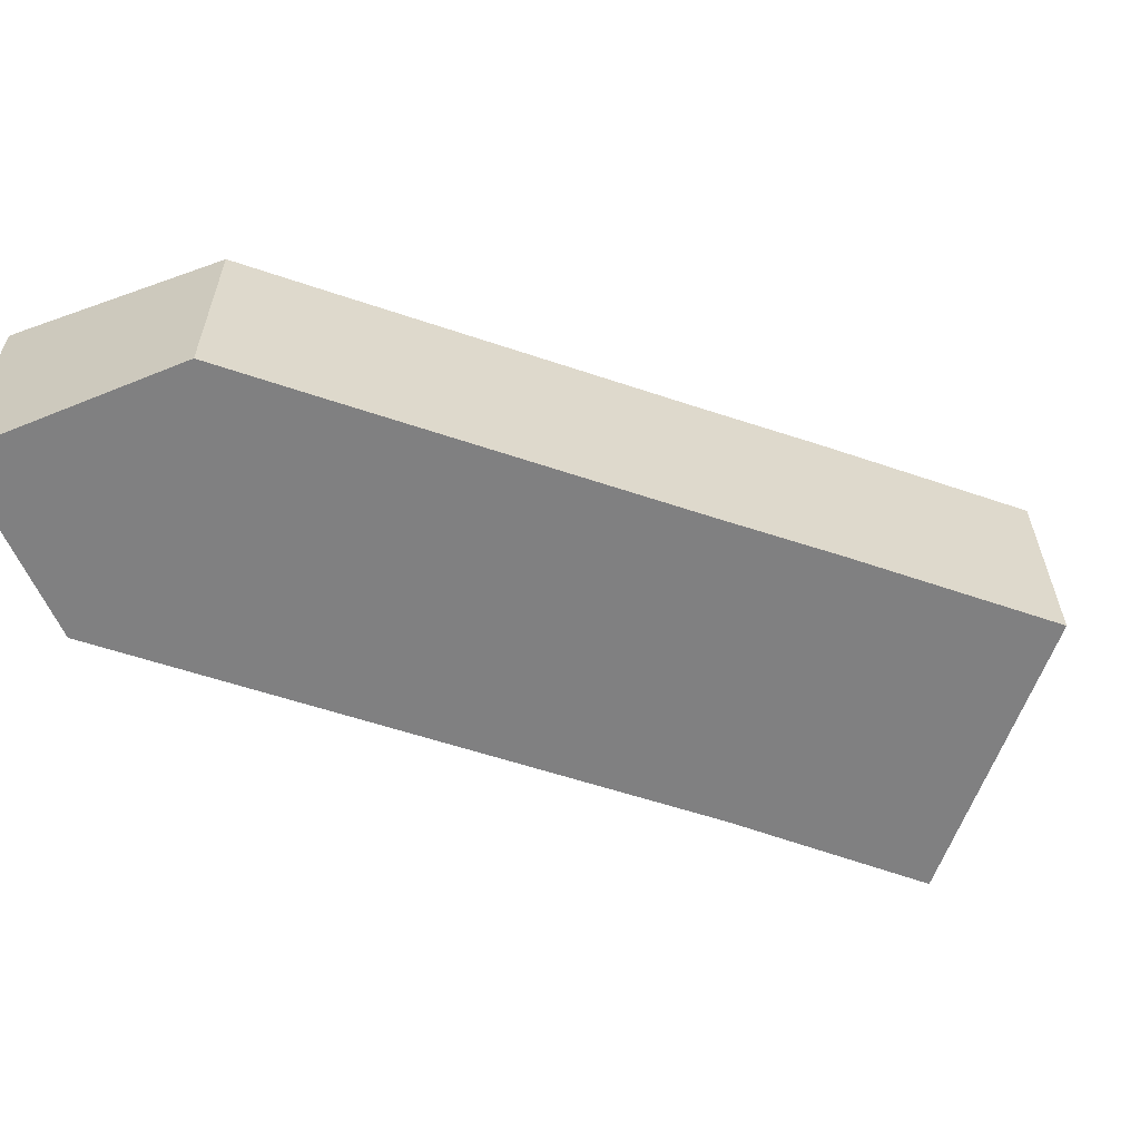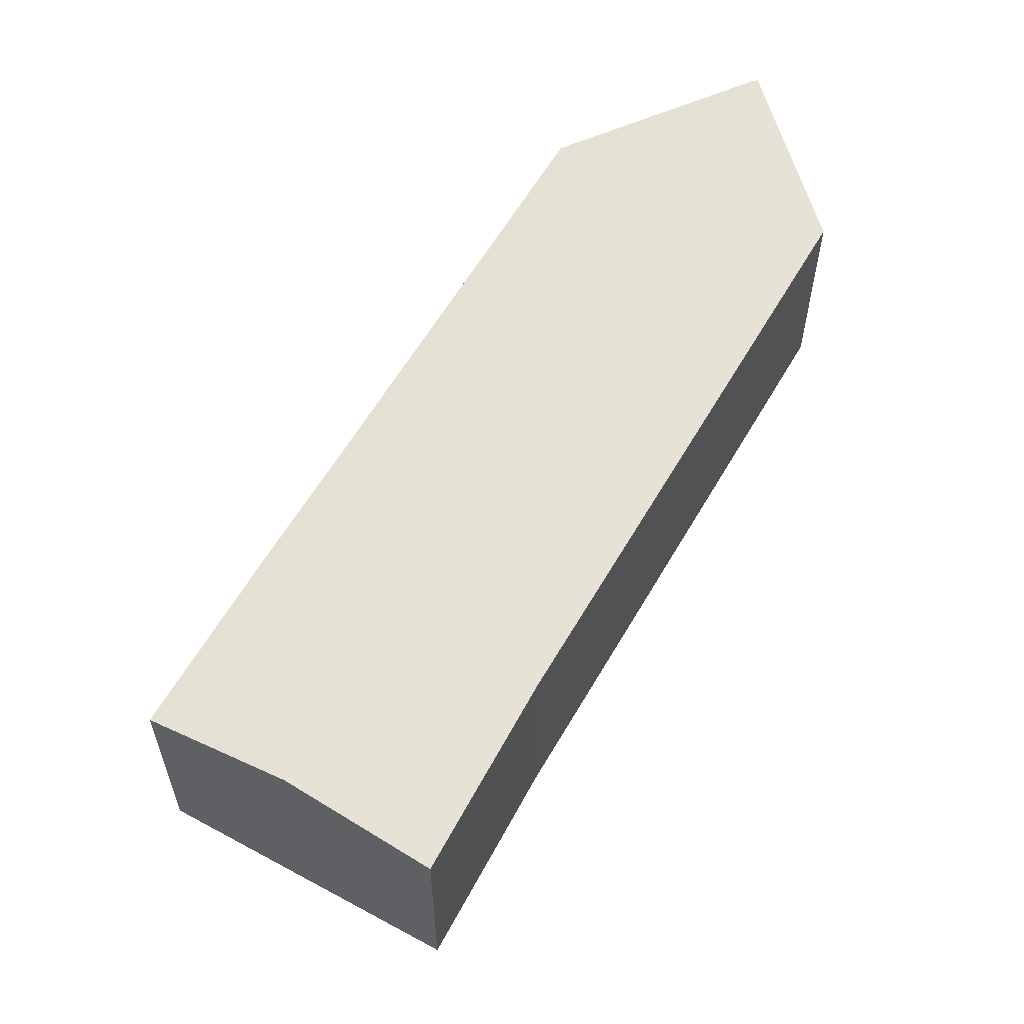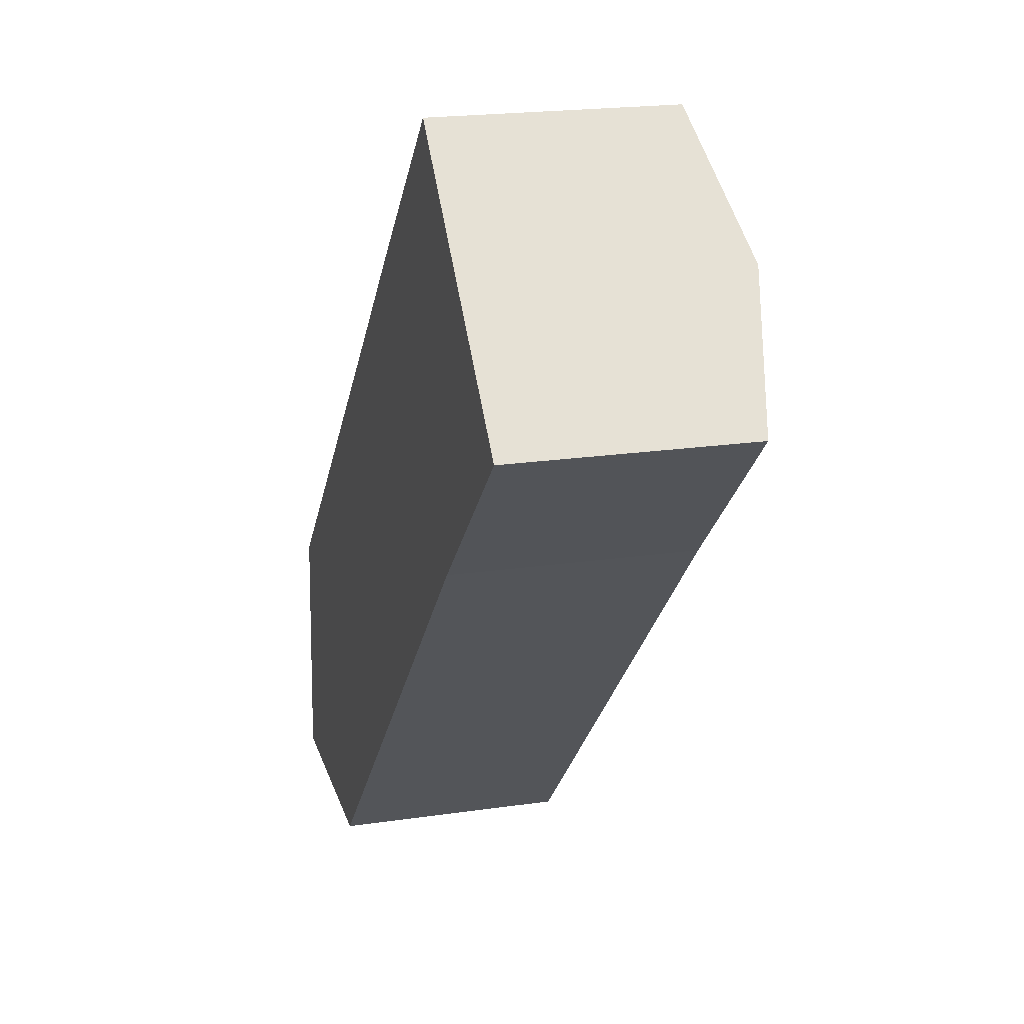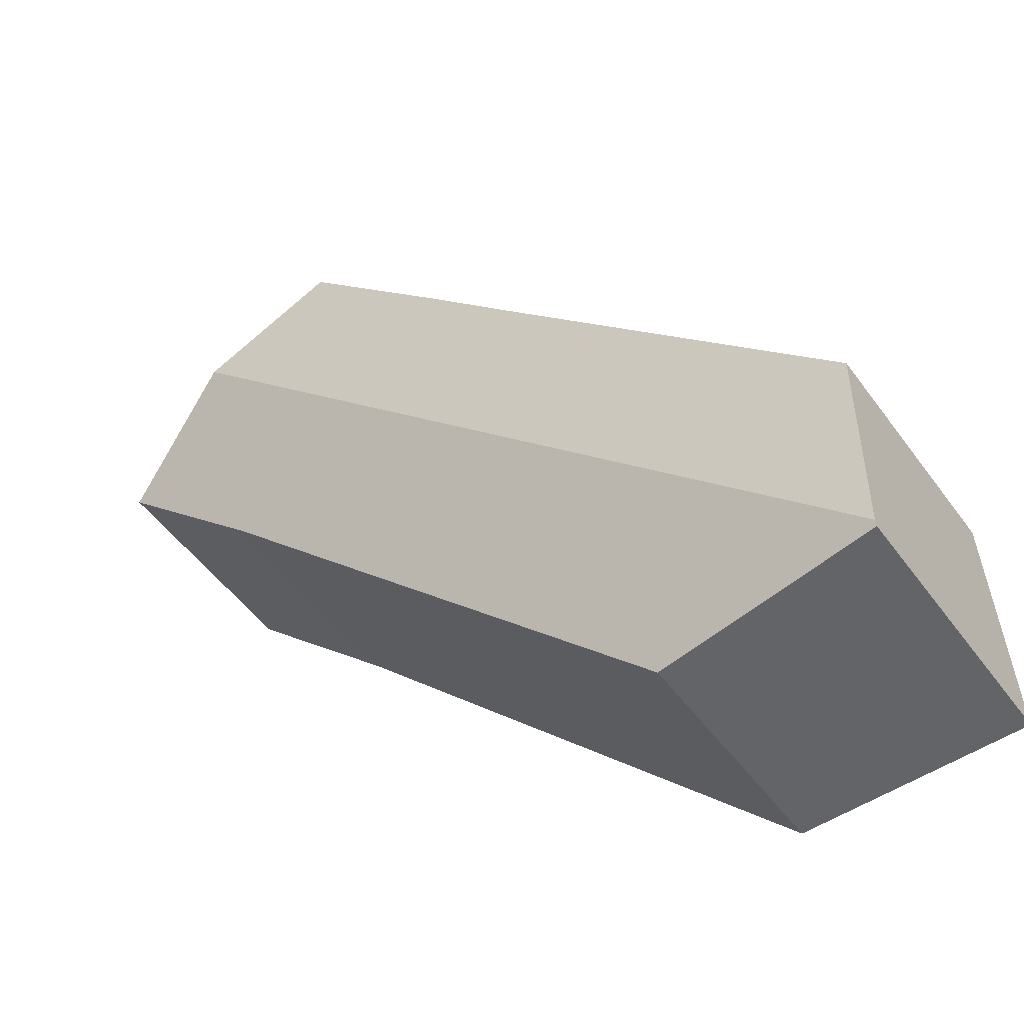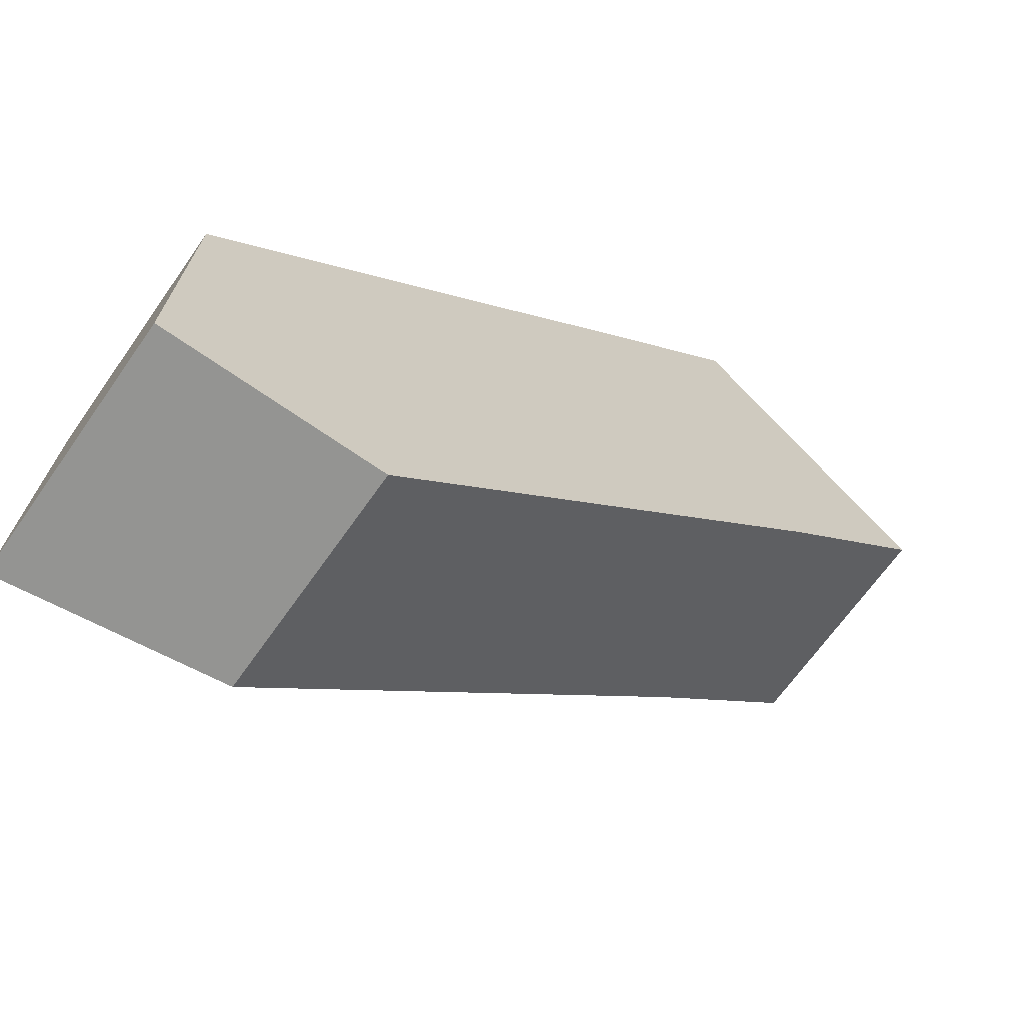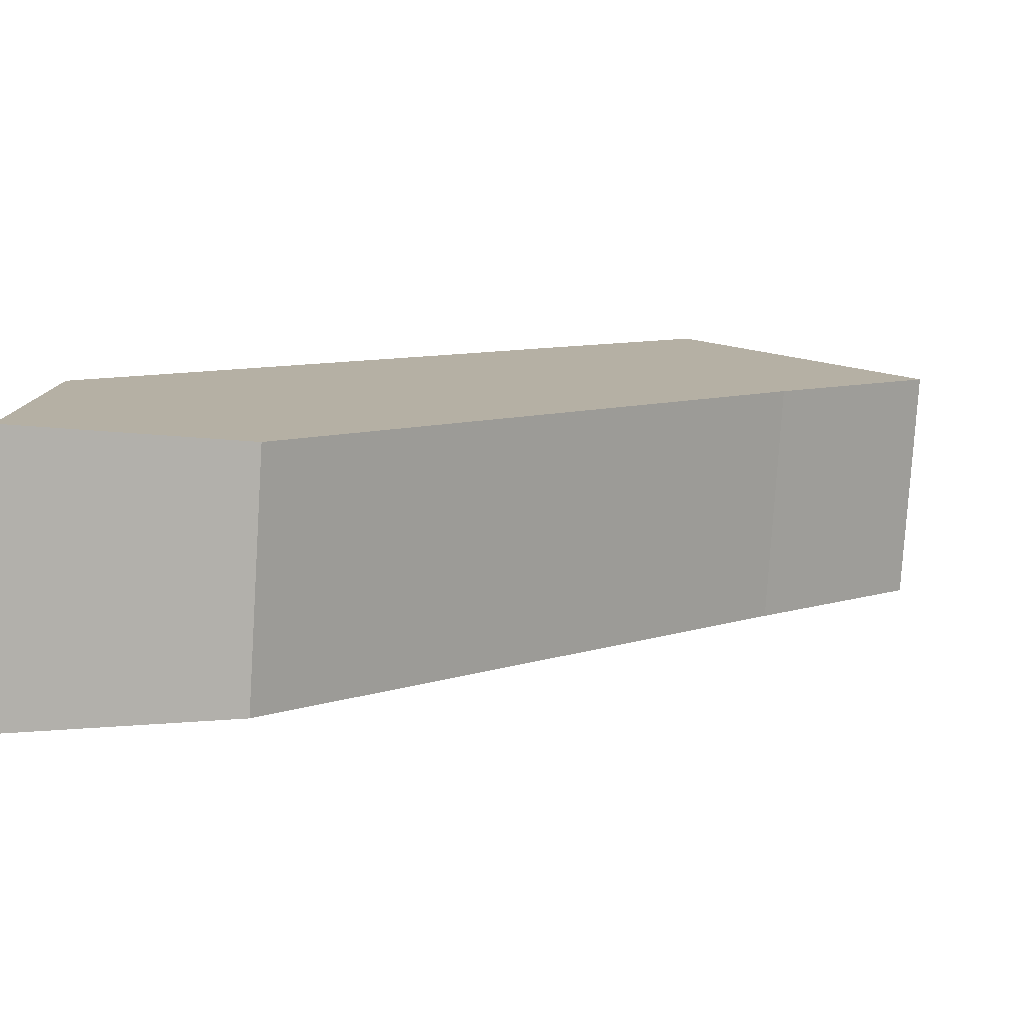
<metadata>
{"format":"obj","ext":"obj","renderer":"f3d","projection":"perspective","resolution":1024,"background":"white","views":[{"elev":-60.0,"azim":-64.3,"up":"+Y"},{"elev":58.9,"azim":74.2,"up":"+Y"},{"elev":20.2,"azim":74.8,"up":"+Z"},{"elev":-49.7,"azim":-145.6,"up":"+Z"},{"elev":-65.9,"azim":-34.8,"up":"+Z"},{"elev":-78.8,"azim":-3.6,"up":"+Z"}]}
</metadata>
<code>
v  22.93 6.547 18.09
v  0.01 7.222 0.19
v  20.38 7.222 20.64
v  23.59 6.373 17.43
v  19.1 6.4 13.13
v  5.997 6.373 -0.236
v  0 7.198 4.408e-16
v  0.367 6.383 6.909
v  2.376 6.383 8.928
v  10.15 6.377 16.77
v  12.64 6.371 19.32
v  17.71 6.517 23.31
v  17.17 6.374 23.85
v  0 0 0
v  0.367 -4.231e-16 6.909
v  0.01 -1.163e-17 0.19
v  2.376 -5.467e-16 8.928
v  10.15 -1.027e-15 16.77
v  12.64 -1.183e-15 19.32
v  17.17 -1.46e-15 23.85
v  17.71 -1.427e-15 23.31
v  20.38 -1.264e-15 20.64
v  22.93 -1.108e-15 18.09
v  23.59 -1.067e-15 17.43
v  19.1 -8.037e-16 13.13
v  5.997 1.445e-17 -0.236
g defaultobject
f 1 2 3
f 2 1 4
f 2 4 5
f 2 5 6
f 2 6 7
f 8 3 2
f 3 8 9
f 3 9 10
f 3 10 11
f 3 11 12
f 12 11 13
f 7 8 2
f 8 7 14
f 8 14 15
f 15 14 16
f 15 9 8
f 9 15 10
f 10 15 17
f 10 17 18
f 10 18 11
f 11 18 19
f 11 19 13
f 13 19 20
f 20 12 13
f 12 20 3
f 3 20 1
f 1 20 4
f 4 20 21
f 4 21 22
f 4 22 23
f 4 23 24
f 4 25 5
f 25 4 24
f 25 6 5
f 6 25 26
f 6 14 7
f 14 6 26
f 19 21 20
f 21 19 22
f 22 19 23
f 23 19 24
f 24 19 25
f 25 19 18
f 25 18 26
f 26 18 17
f 26 17 15
f 26 15 16
f 26 16 14

</code>
